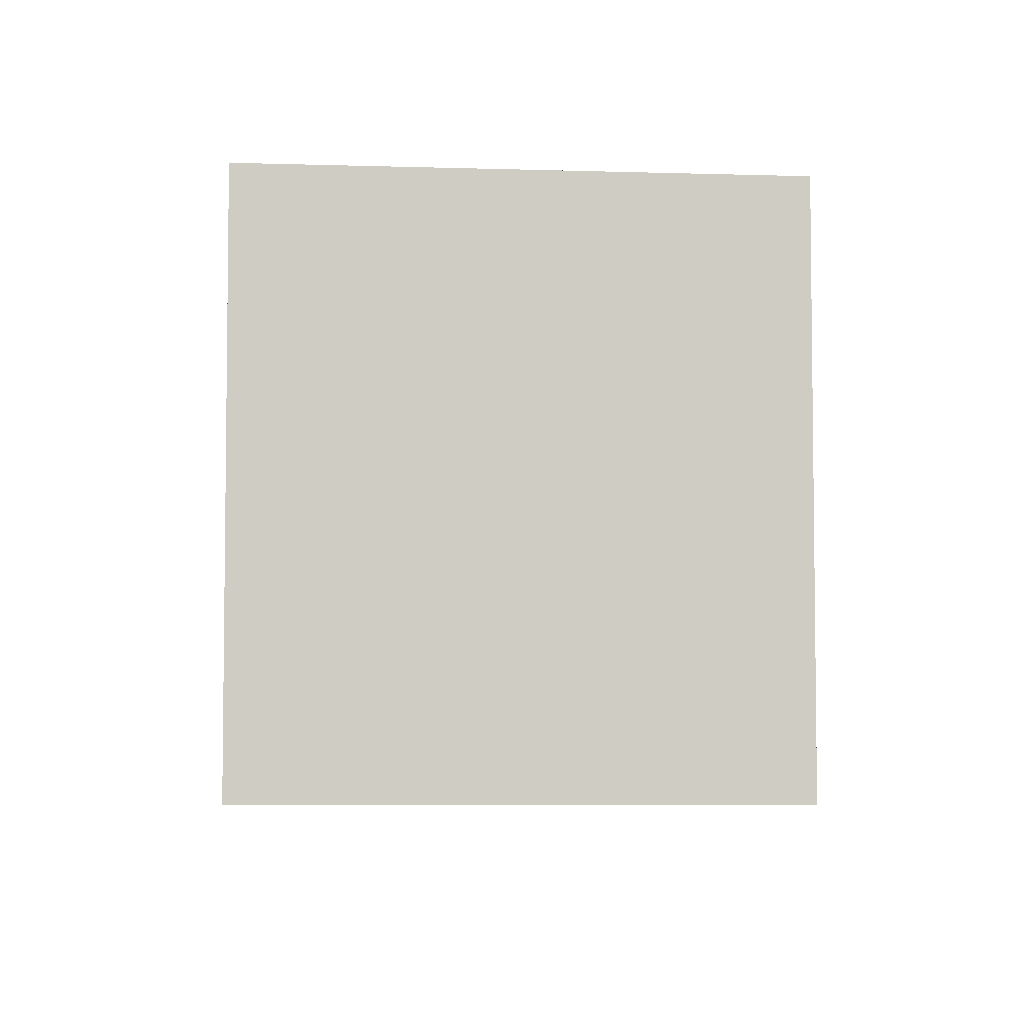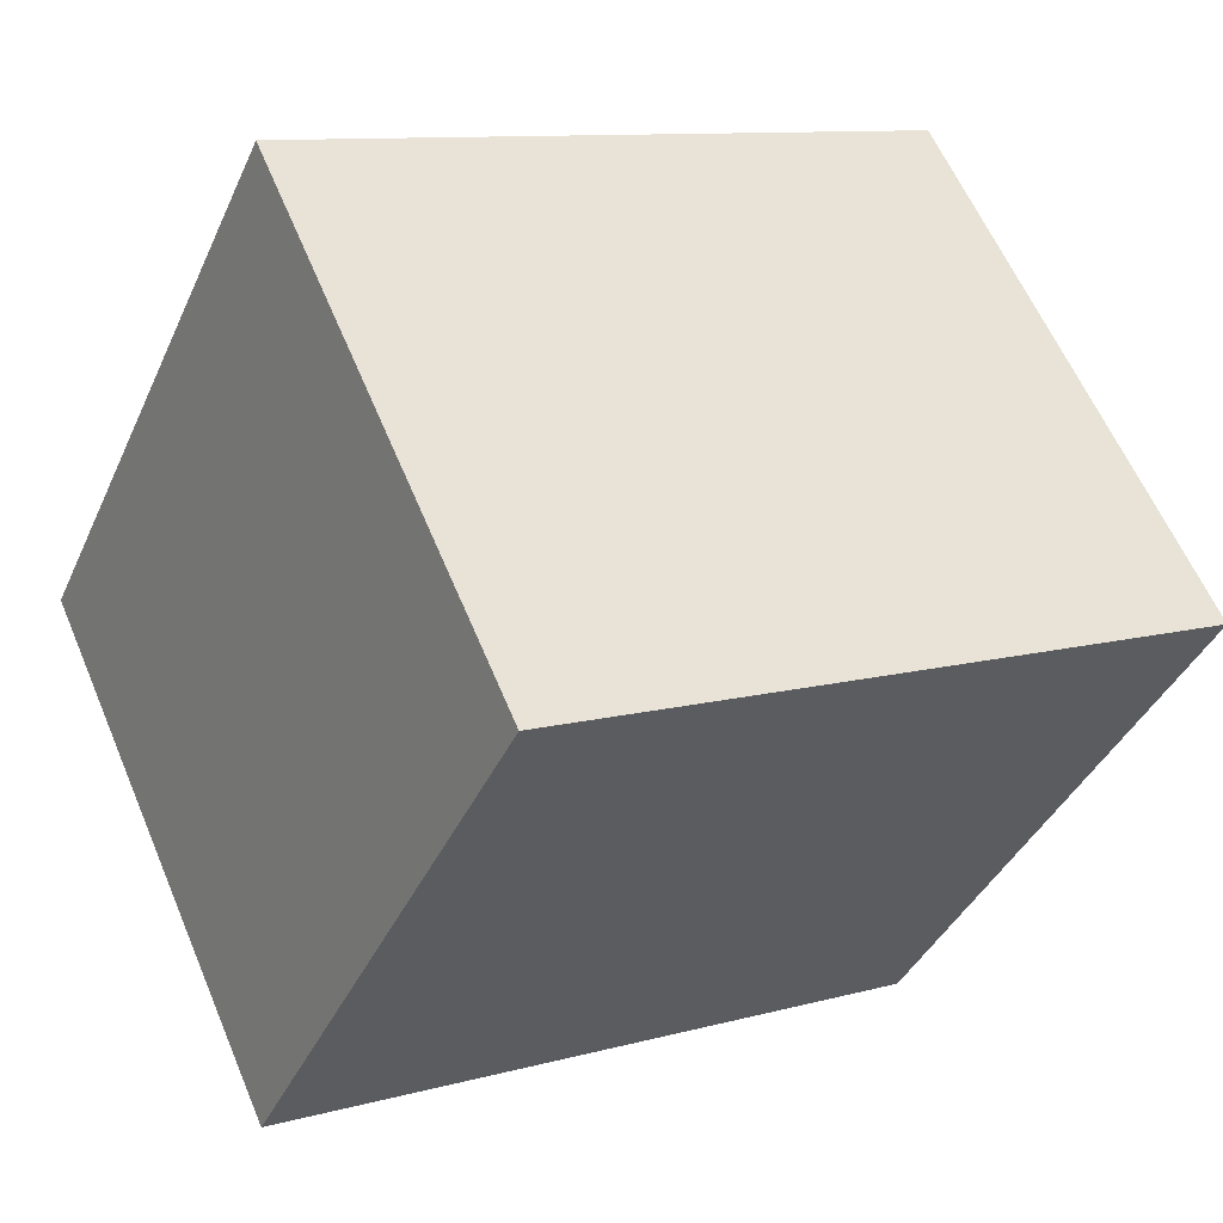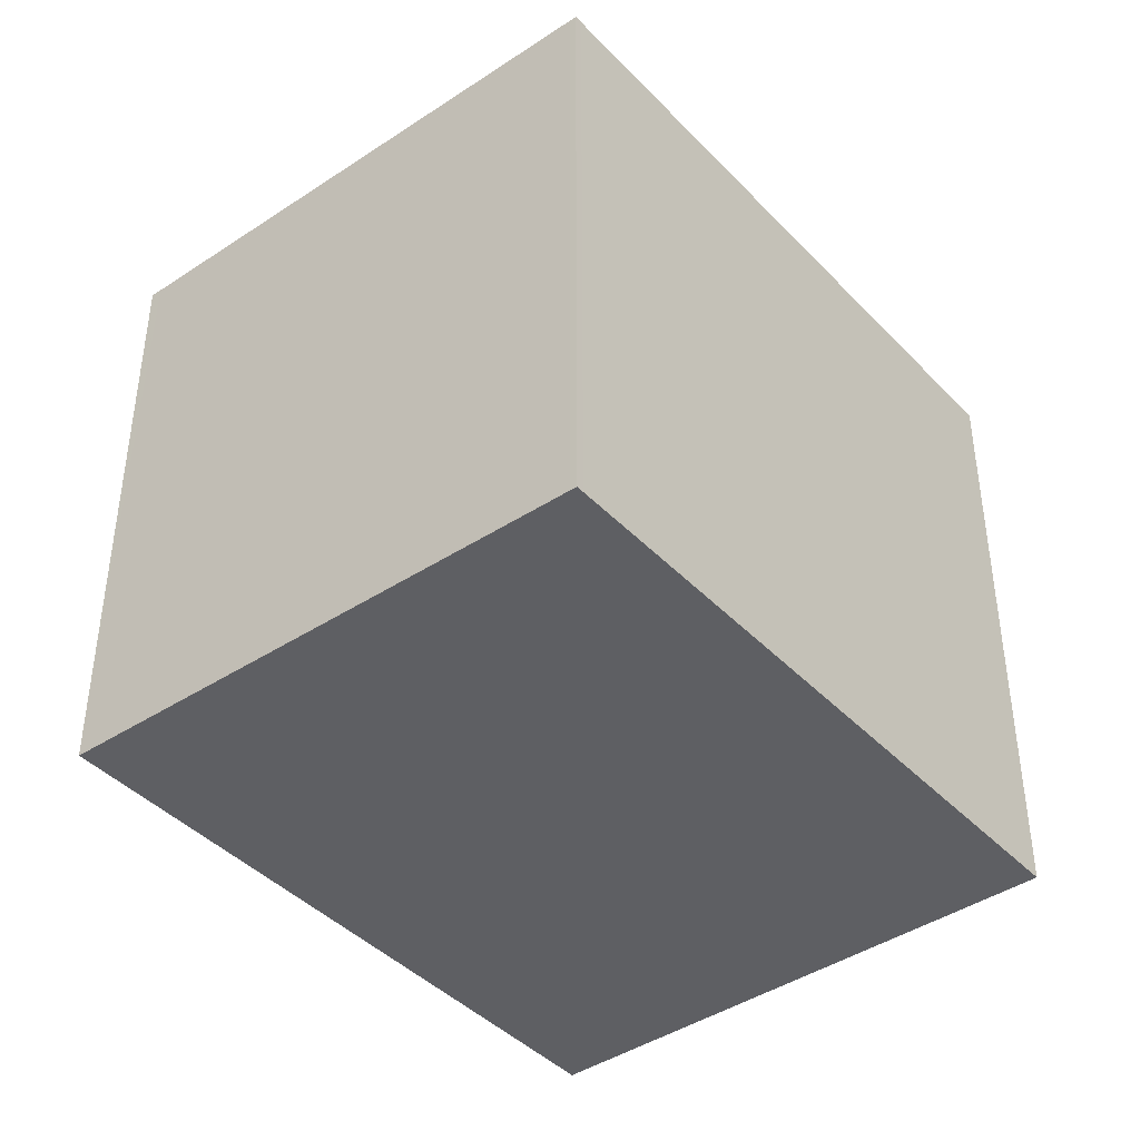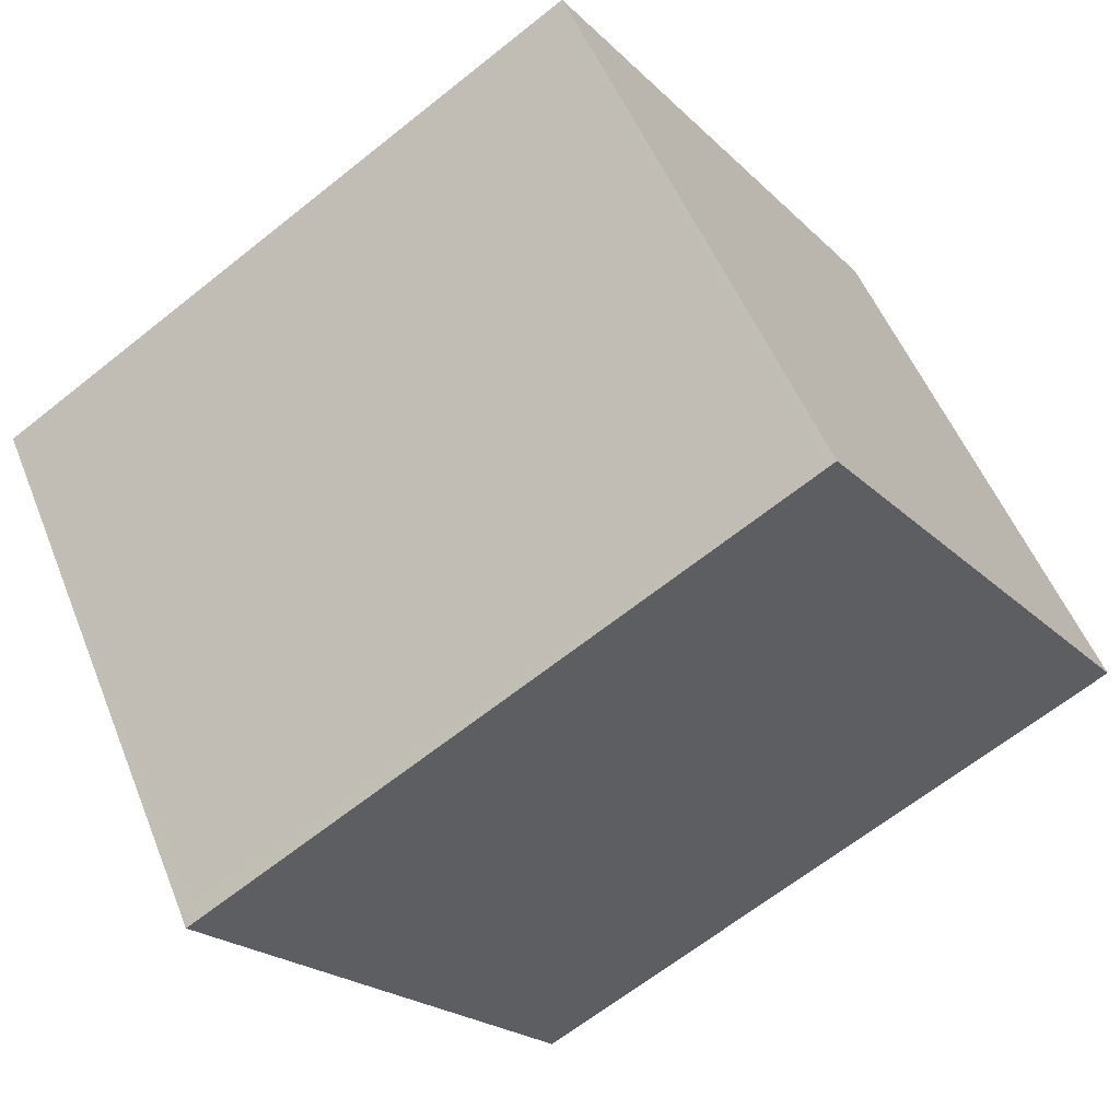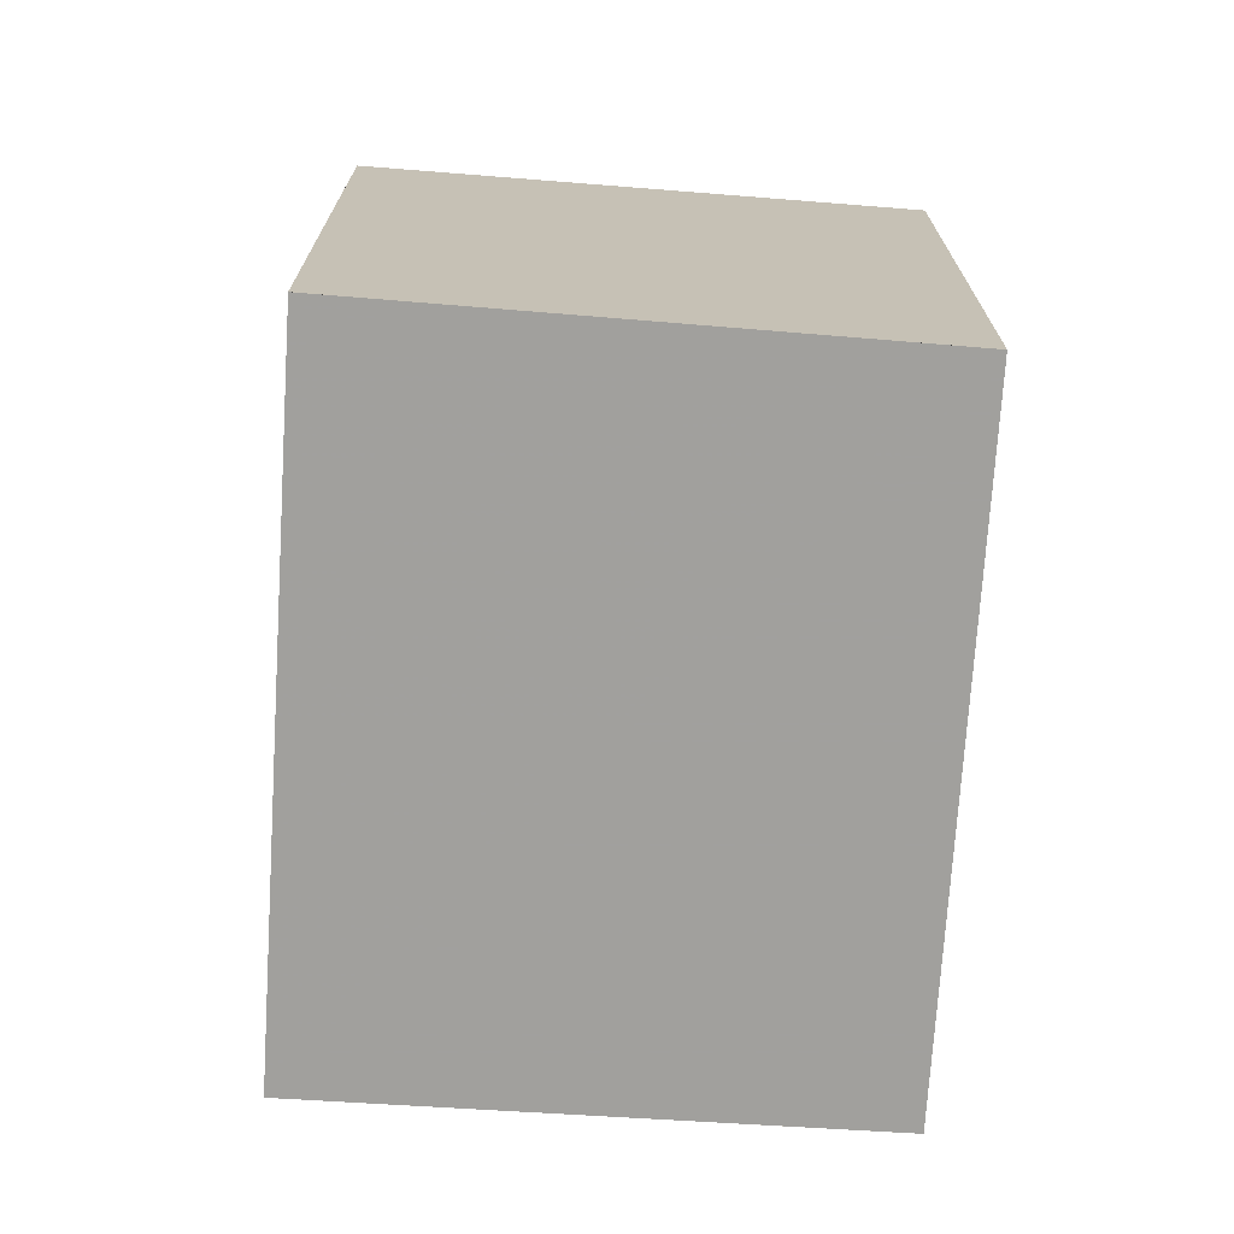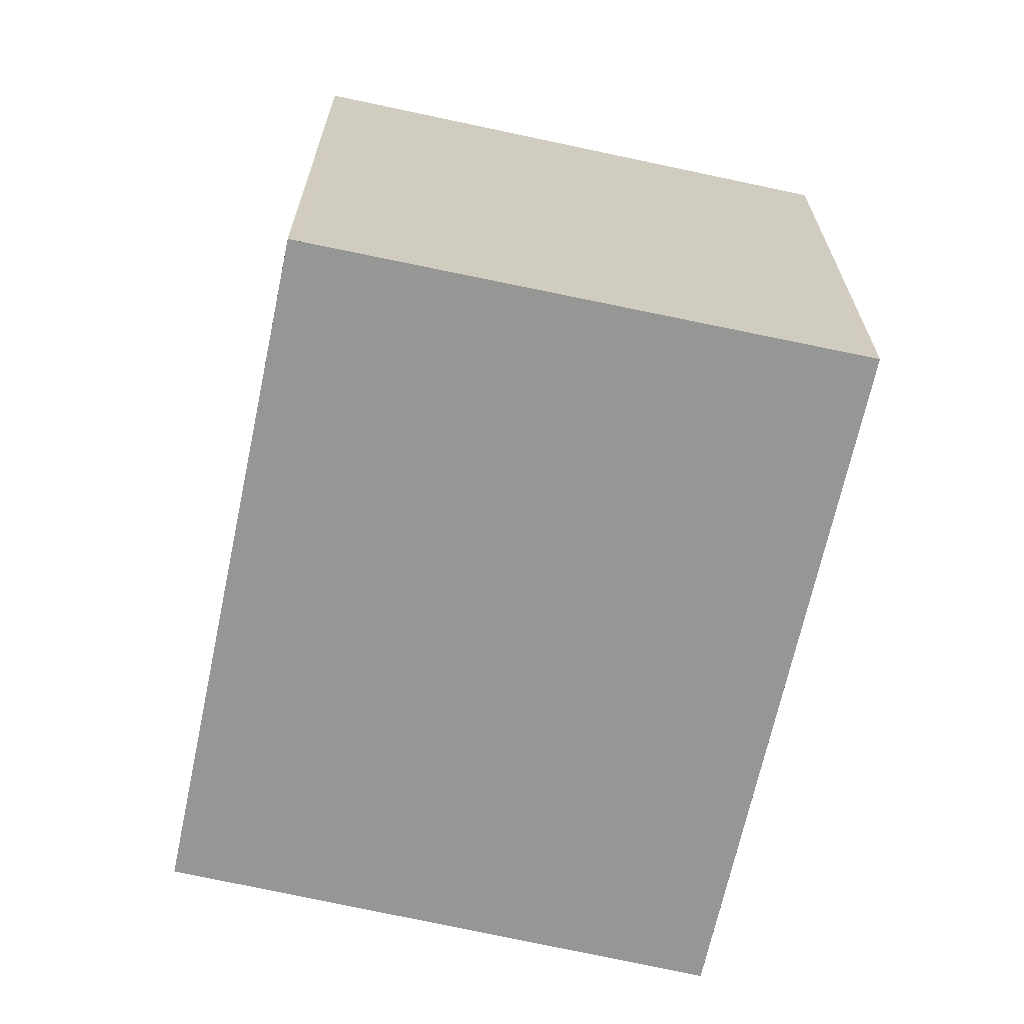
<metadata>
{"format":"obj","ext":"obj","renderer":"f3d","projection":"perspective","resolution":1024,"background":"white","views":[{"elev":-4.9,"azim":-66.7,"up":"+Z"},{"elev":-39.6,"azim":-22.7,"up":"+Y"},{"elev":-41.9,"azim":154.2,"up":"+Z"},{"elev":-21.2,"azim":31.1,"up":"+Y"},{"elev":-71.7,"azim":111.5,"up":"+Z"},{"elev":-67.7,"azim":-76.9,"up":"+Z"}]}
</metadata>
<code>
v -2503 -2415 2.224
v -2505 -2416 2.228
v -2506 -2414 2.263
v -2504 -2413 2.258
v -2506 -2414 2.262
v -2504 -2413 2.257
v -2504 -2413 2.257
v -2504 -2413 2.258
v -2503 -2415 2.224
v -2503 -2415 2.224
v -2505 -2416 2.229
v -2503 -2415 2.224
v -2505 -2416 2.229
v -2505 -2416 2.228
v -2506 -2414 2.262
v -2506 -2414 2.262
v -2503 -2415 2.224
v -2503 -2415 2.224
v -2503 -2415 0
v -2503 -2415 0
v -2505 -2416 2.229
v -2505 -2416 2.228
v -2505 -2416 0
v -2505 -2416 0
v -2506 -2414 2.262
v -2506 -2414 2.263
v -2506 -2414 0
v -2506 -2414 0
v -2504 -2413 2.257
v -2504 -2413 2.258
v -2504 -2413 0
v -2504 -2413 0
v -2506 -2414 2.263
v -2506 -2414 2.262
v -2506 -2414 0
v -2506 -2414 0
v -2503 -2415 2.224
v -2504 -2413 2.257
v -2504 -2413 0
v -2503 -2415 0
v -2504 -2413 2.258
v -2504 -2413 2.258
v -2504 -2413 0
v -2504 -2413 0
v -2505 -2416 2.228
v -2503 -2415 2.224
v -2503 -2415 0
v -2505 -2416 0
v -2506 -2414 2.262
v -2505 -2416 2.229
v -2505 -2416 0
v -2506 -2414 0
v -2503 -2415 2.224
v -2503 -2415 2.224
v -2503 -2415 0
v -2503 -2415 0
v -2505 -2416 2.228
v -2505 -2416 2.228
v -2505 -2416 0
v -2505 -2416 0
v -2504 -2413 2.258
v -2506 -2414 2.262
v -2506 -2414 0
v -2504 -2413 0
v -2503 -2415 0
v -2505 -2416 0
v -2506 -2414 0
v -2504 -2413 0
f 10 7 6 12
f 8 4 6 7
f 15 5 3 16
f 13 11 5 15
f 14 2 11 13
f 12 1 9 10
f 13 10 9 14
f 15 7 10 13
f 16 8 7 15
f 18 19 20 17
f 22 23 24 21
f 26 27 28 25
f 30 31 32 29
f 34 35 36 33
f 38 39 40 37
f 42 43 44 41
f 46 47 48 45
f 50 51 52 49
f 54 55 56 53
f 58 59 60 57
f 62 63 64 61
f 66 67 68 65

</code>
